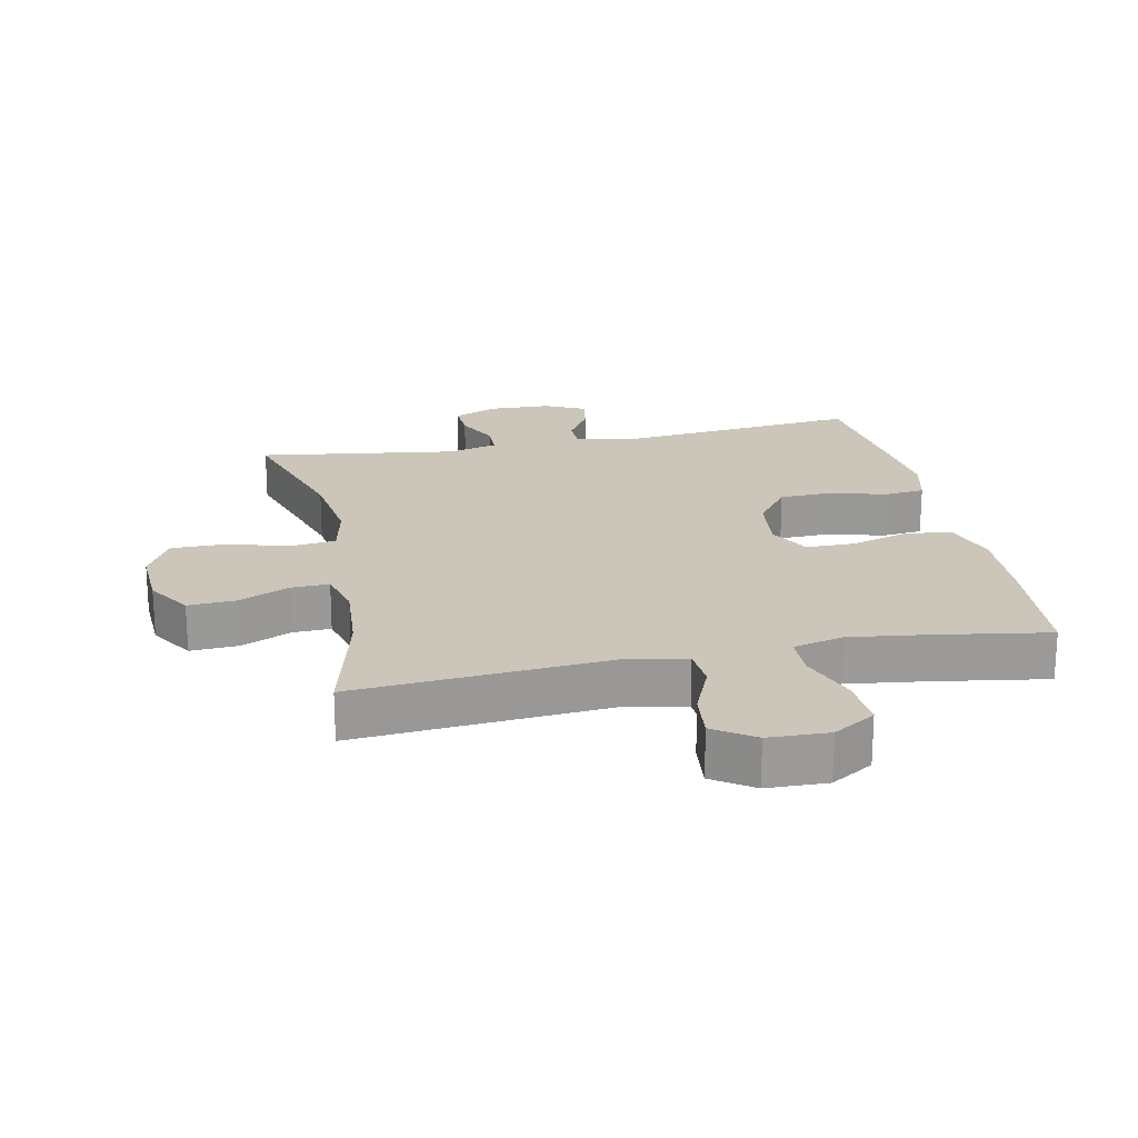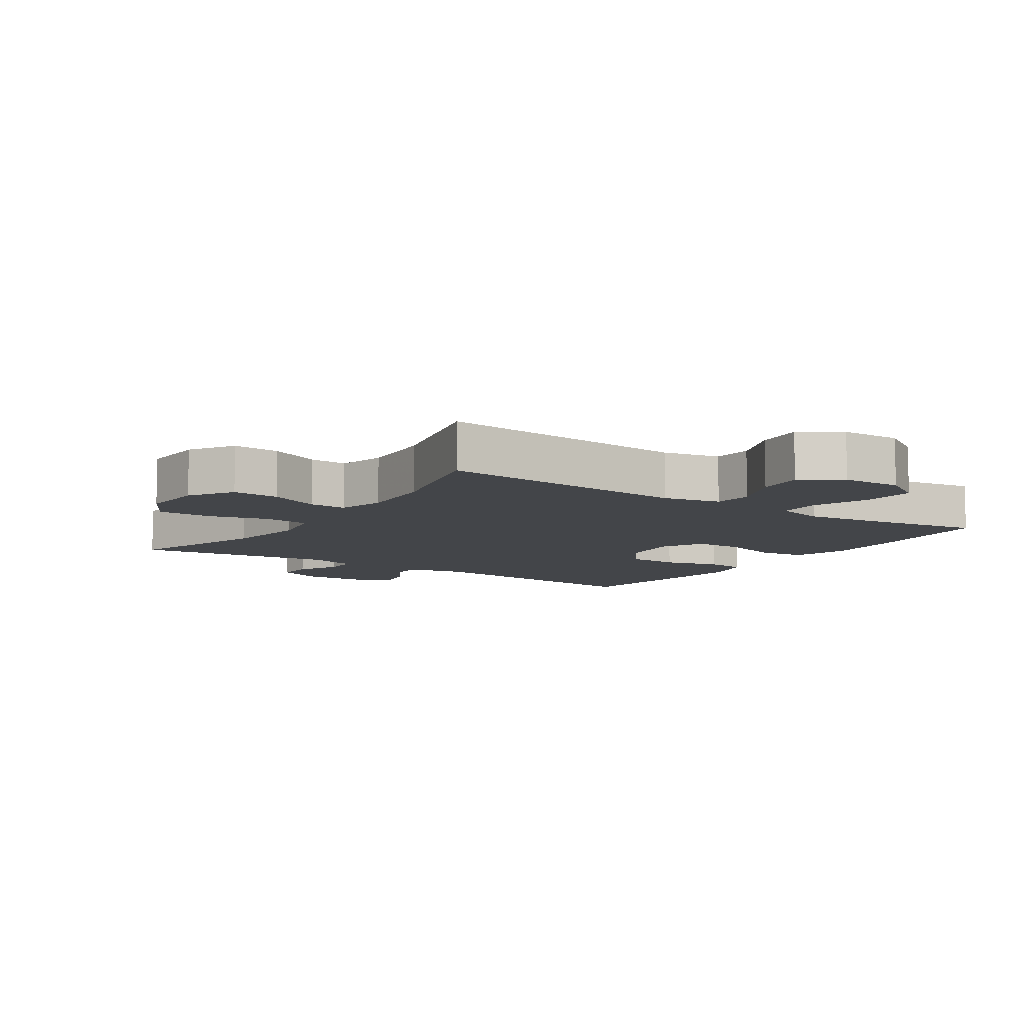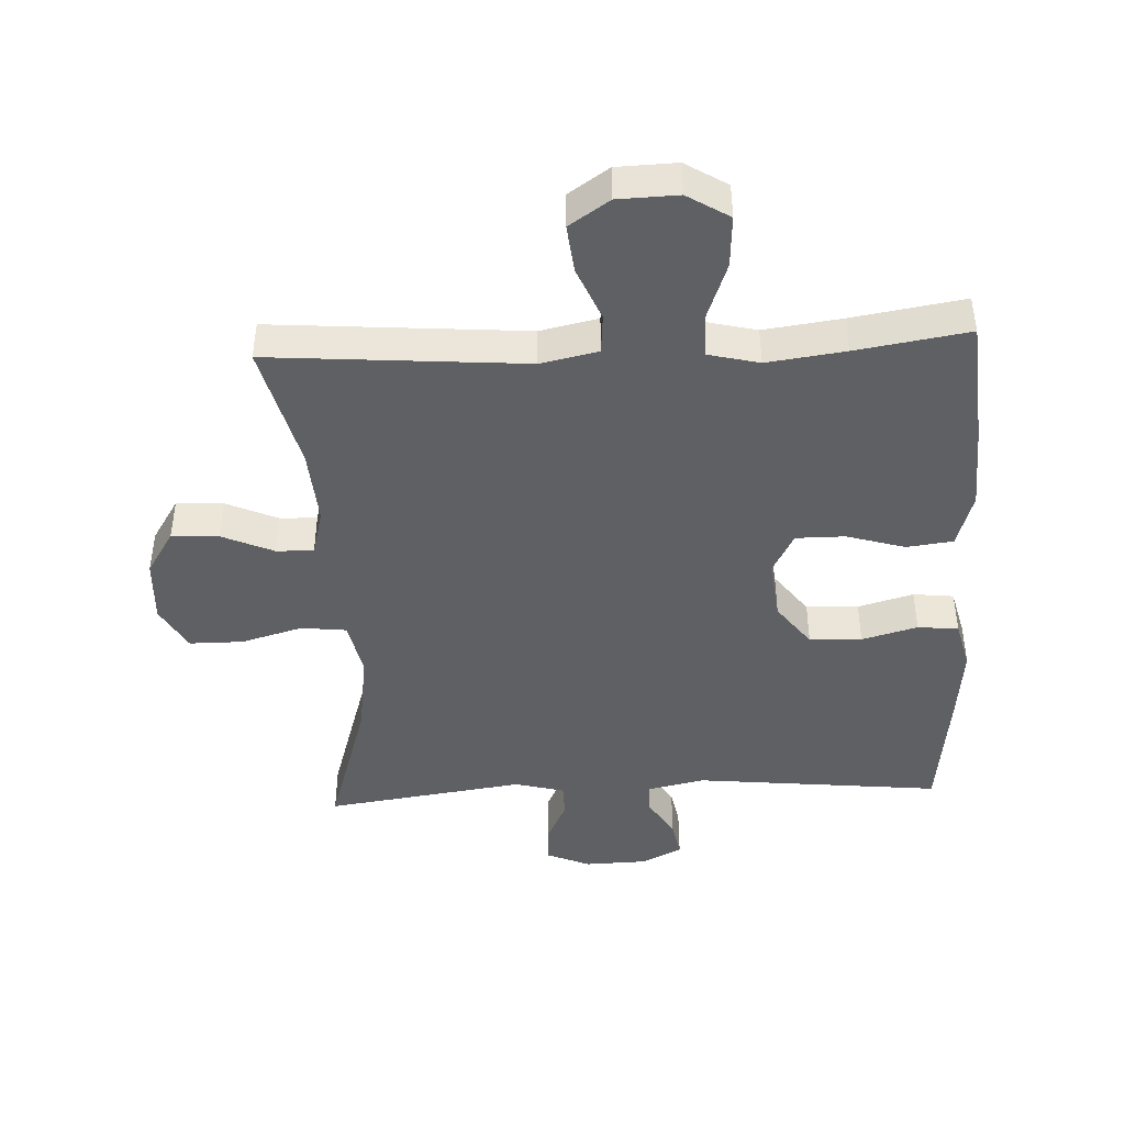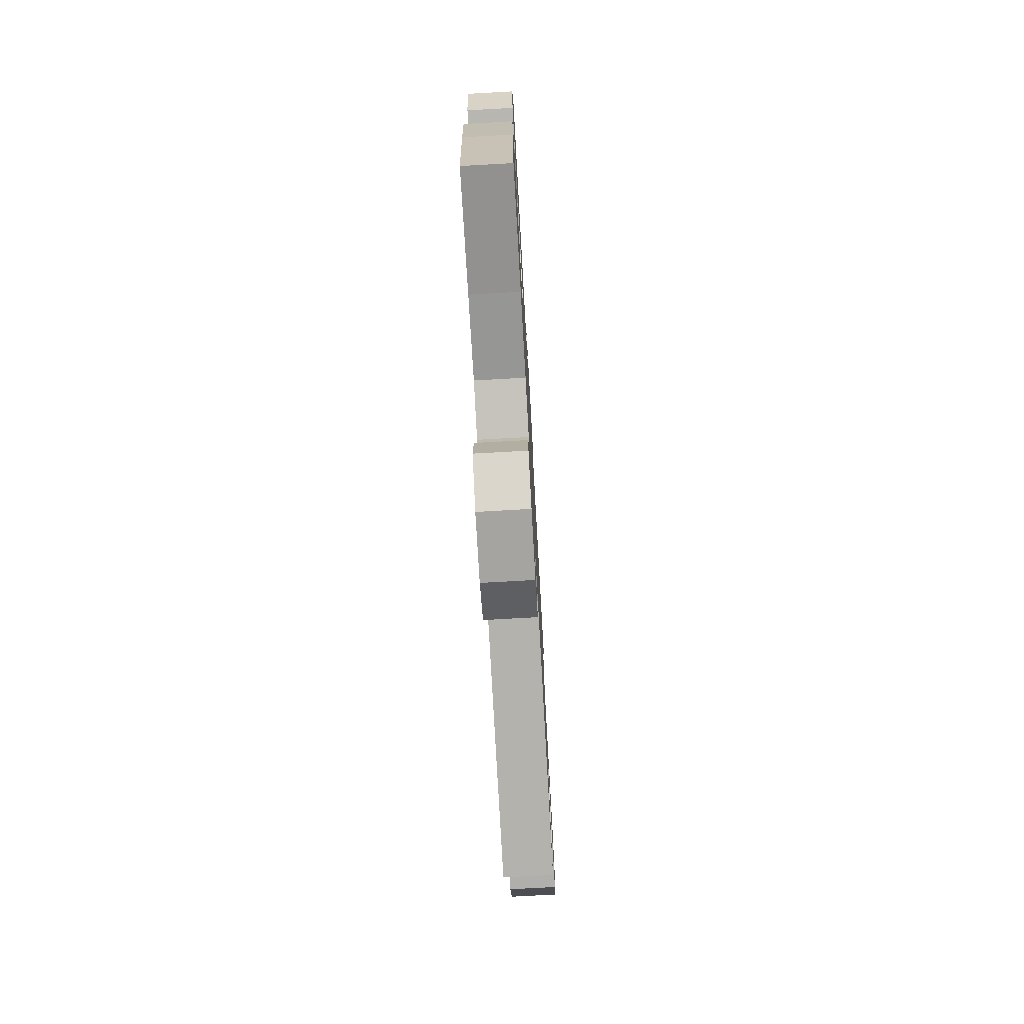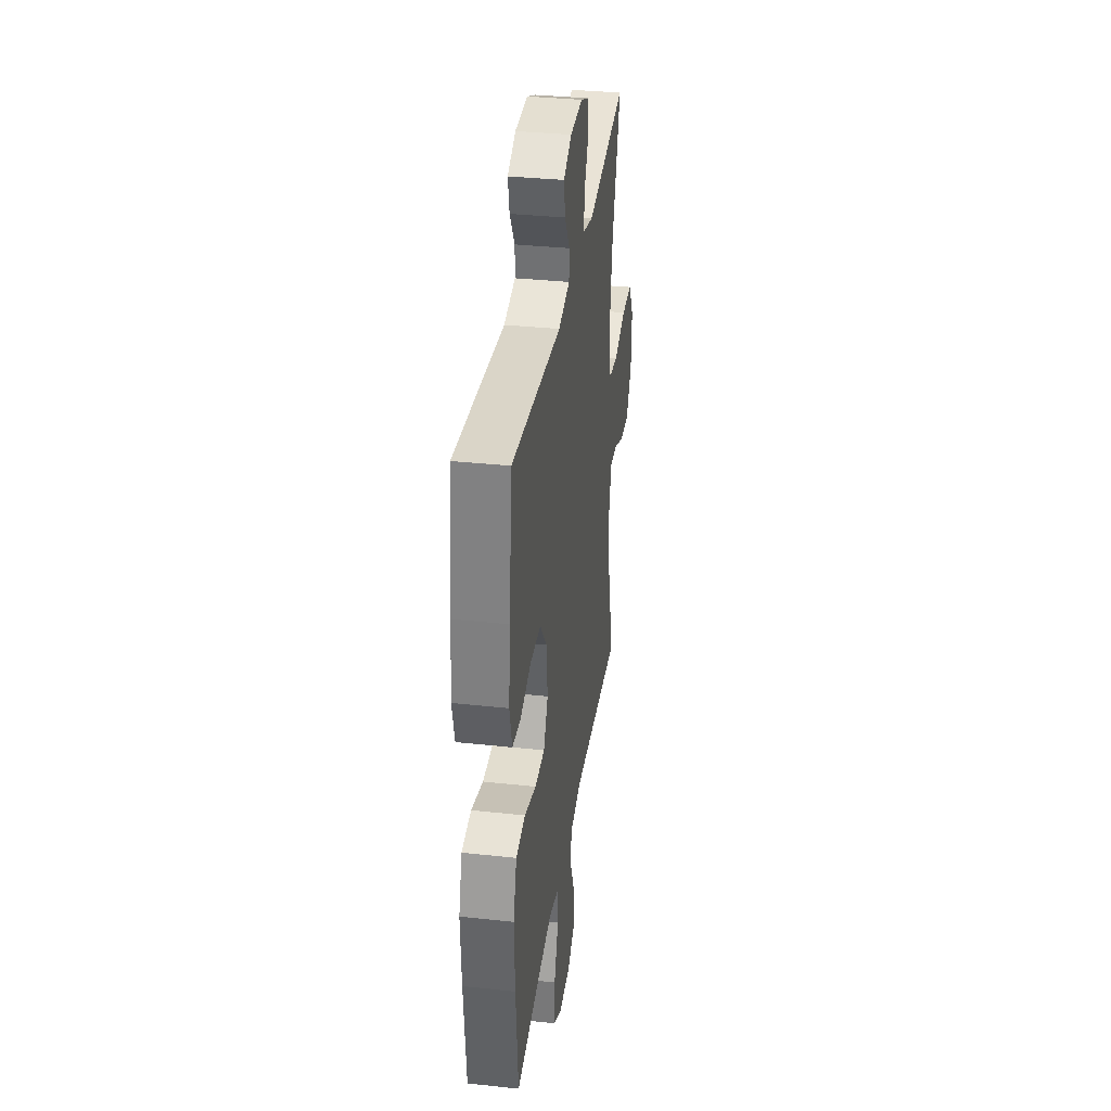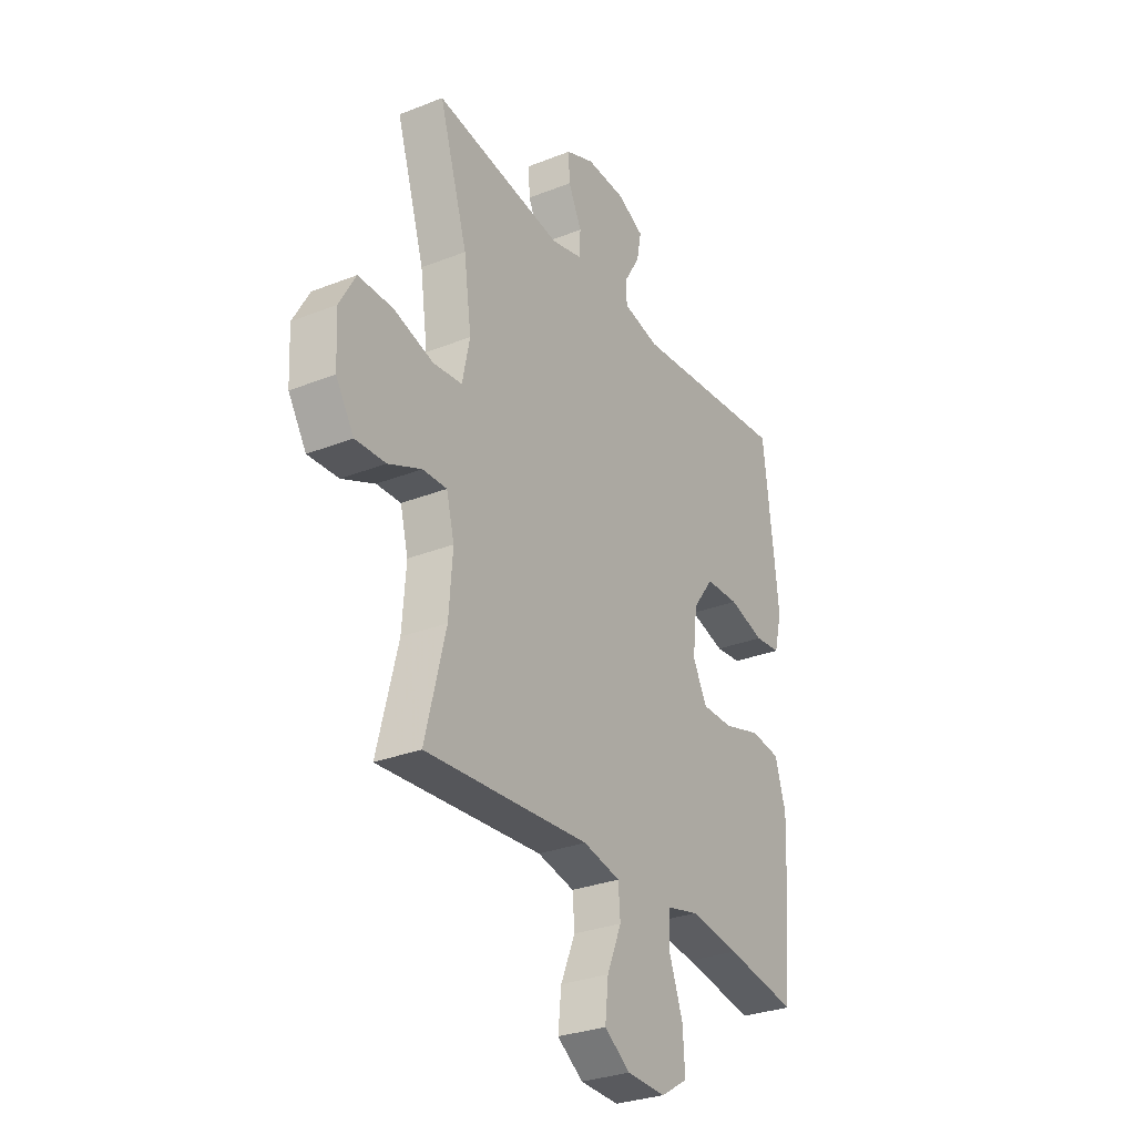
<metadata>
{"format":"obj","ext":"obj","renderer":"f3d","projection":"perspective","resolution":1024,"background":"white","views":[{"elev":21.0,"azim":168.3,"up":"+Y"},{"elev":-8.7,"azim":145.9,"up":"+Y"},{"elev":-44.1,"azim":-177.3,"up":"+Y"},{"elev":-75.2,"azim":-86.8,"up":"+Z"},{"elev":34.9,"azim":-81.8,"up":"+Z"},{"elev":-30.0,"azim":119.9,"up":"+Z"}]}
</metadata>
<code>
v 0.5 0.07 0.5
v 0.432 0.07 0.28
v 0.414 0.07 0.15
v 0.432 0.07 0.064
v 0.502 0.07 0.056
v 0.597 0.07 0.083
v 0.68 0.07 0.083
v 0.719 0.07 0.013
v 0.714 0.07 -0.087
v 0.671 0.07 -0.155
v 0.598 0.07 -0.151
v 0.519 0.07 -0.116
v 0.461 0.07 -0.114
v 0.442 0.07 -0.187
v 0.451 0.07 -0.305
v 0.5 0.07 -0.5
v 0.106 0.07 -0.469
v 0.017 0.07 -0.488
v 0.012 0.07 -0.549
v 0.047 0.07 -0.632
v 0.055 0.07 -0.706
v -0.007 0.07 -0.748
v -0.1 0.07 -0.751
v -0.165 0.07 -0.711
v -0.16 0.07 -0.631
v -0.127 0.07 -0.541
v -0.128 0.07 -0.475
v -0.206 0.07 -0.456
v -0.326 0.07 -0.472
v -0.5 0.07 -0.5
v -0.517 0.07 -0.302
v -0.523 0.07 -0.174
v -0.497 0.07 -0.089
v -0.425 0.07 -0.08
v -0.335 0.07 -0.107
v -0.259 0.07 -0.107
v -0.225 0.07 -0.042
v -0.236 0.07 0.052
v -0.287 0.07 0.12
v -0.368 0.07 0.123
v -0.454 0.07 0.099
v -0.517 0.07 0.106
v -0.536 0.07 0.181
v -0.524 0.07 0.296
v -0.5 0.07 0.5
v -0.118 0.07 0.46
v -0.03 0.07 0.479
v -0.029 0.07 0.527
v -0.067 0.07 0.59
v -0.078 0.07 0.647
v -0.015 0.07 0.678
v 0.081 0.07 0.681
v 0.149 0.07 0.652
v 0.146 0.07 0.594
v 0.114 0.07 0.528
v 0.115 0.07 0.476
v 0.192 0.07 0.456
v 0.5 0 0.5
v 0.432 0 0.28
v 0.414 0 0.15
v 0.432 0 0.064
v 0.502 0 0.056
v 0.597 0 0.083
v 0.68 0 0.083
v 0.719 0 0.013
v 0.714 0 -0.087
v 0.671 0 -0.155
v 0.598 0 -0.151
v 0.519 0 -0.116
v 0.461 0 -0.114
v 0.442 0 -0.187
v 0.451 0 -0.305
v 0.5 0 -0.5
v 0.106 0 -0.469
v 0.017 0 -0.488
v 0.012 0 -0.549
v 0.047 0 -0.632
v 0.055 0 -0.706
v -0.007 0 -0.748
v -0.1 0 -0.751
v -0.165 0 -0.711
v -0.16 0 -0.631
v -0.127 0 -0.541
v -0.128 0 -0.475
v -0.206 0 -0.456
v -0.326 0 -0.472
v -0.5 0 -0.5
v -0.517 0 -0.302
v -0.523 0 -0.174
v -0.497 0 -0.089
v -0.425 0 -0.08
v -0.335 0 -0.107
v -0.259 0 -0.107
v -0.225 0 -0.042
v -0.236 0 0.052
v -0.287 0 0.12
v -0.368 0 0.123
v -0.454 0 0.099
v -0.517 0 0.106
v -0.536 0 0.181
v -0.524 0 0.296
v -0.5 0 0.5
v -0.118 0 0.46
v -0.03 0 0.479
v -0.029 0 0.527
v -0.067 0 0.59
v -0.078 0 0.647
v -0.015 0 0.678
v 0.081 0 0.681
v 0.149 0 0.652
v 0.146 0 0.594
v 0.114 0 0.528
v 0.115 0 0.476
v 0.192 0 0.456
f 53 54 55
f 52 53 55
f 51 52 55
f 50 51 55
f 49 50 55
f 48 49 55
f 47 48 55 56
f 46 47 56 57
f 44 45 46
f 43 44 46
f 42 43 46
f 41 42 46
f 40 41 46
f 39 40 46 57
f 33 34 35
f 32 33 35
f 31 32 35
f 30 31 35
f 29 30 35
f 28 29 35 36
f 27 28 36 37
f 24 25 26
f 23 24 26
f 22 23 26
f 21 22 26
f 20 21 26
f 19 20 26
f 18 19 26 27
f 27 37 38
f 18 27 38
f 17 18 38
f 10 11 12
f 9 10 12
f 8 9 12
f 7 8 12
f 6 7 12
f 5 6 12
f 4 5 12 13
f 3 4 13 14
f 57 1 2
f 39 57 2
f 38 39 2
f 15 16 17 38
f 3 14 15 38
f 2 3 38
f 112 111 110
f 112 110 109
f 112 109 108
f 112 108 107
f 112 107 106
f 112 106 105
f 113 112 105 104
f 114 113 104 103
f 103 102 101
f 103 101 100
f 103 100 99
f 103 99 98
f 103 98 97
f 114 103 97 96
f 92 91 90
f 92 90 89
f 92 89 88
f 92 88 87
f 92 87 86
f 93 92 86 85
f 94 93 85 84
f 83 82 81
f 83 81 80
f 83 80 79
f 83 79 78
f 83 78 77
f 83 77 76
f 84 83 76 75
f 95 94 84
f 95 84 75
f 95 75 74
f 69 68 67
f 69 67 66
f 69 66 65
f 69 65 64
f 69 64 63
f 69 63 62
f 70 69 62 61
f 71 70 61 60
f 59 58 114
f 59 114 96
f 59 96 95
f 95 74 73 72
f 95 72 71 60
f 95 60 59
f 1 58 59 2
f 2 59 60 3
f 3 60 61 4
f 4 61 62 5
f 5 62 63 6
f 6 63 64 7
f 7 64 65 8
f 8 65 66 9
f 9 66 67 10
f 10 67 68 11
f 11 68 69 12
f 12 69 70 13
f 13 70 71 14
f 14 71 72 15
f 15 72 73 16
f 16 73 74 17
f 17 74 75 18
f 18 75 76 19
f 19 76 77 20
f 20 77 78 21
f 21 78 79 22
f 22 79 80 23
f 23 80 81 24
f 24 81 82 25
f 25 82 83 26
f 26 83 84 27
f 27 84 85 28
f 28 85 86 29
f 29 86 87 30
f 30 87 88 31
f 31 88 89 32
f 32 89 90 33
f 33 90 91 34
f 34 91 92 35
f 35 92 93 36
f 36 93 94 37
f 37 94 95 38
f 38 95 96 39
f 39 96 97 40
f 40 97 98 41
f 41 98 99 42
f 42 99 100 43
f 43 100 101 44
f 44 101 102 45
f 45 102 103 46
f 46 103 104 47
f 47 104 105 48
f 48 105 106 49
f 49 106 107 50
f 50 107 108 51
f 51 108 109 52
f 52 109 110 53
f 53 110 111 54
f 54 111 112 55
f 55 112 113 56
f 56 113 114 57
f 57 114 58 1

</code>
